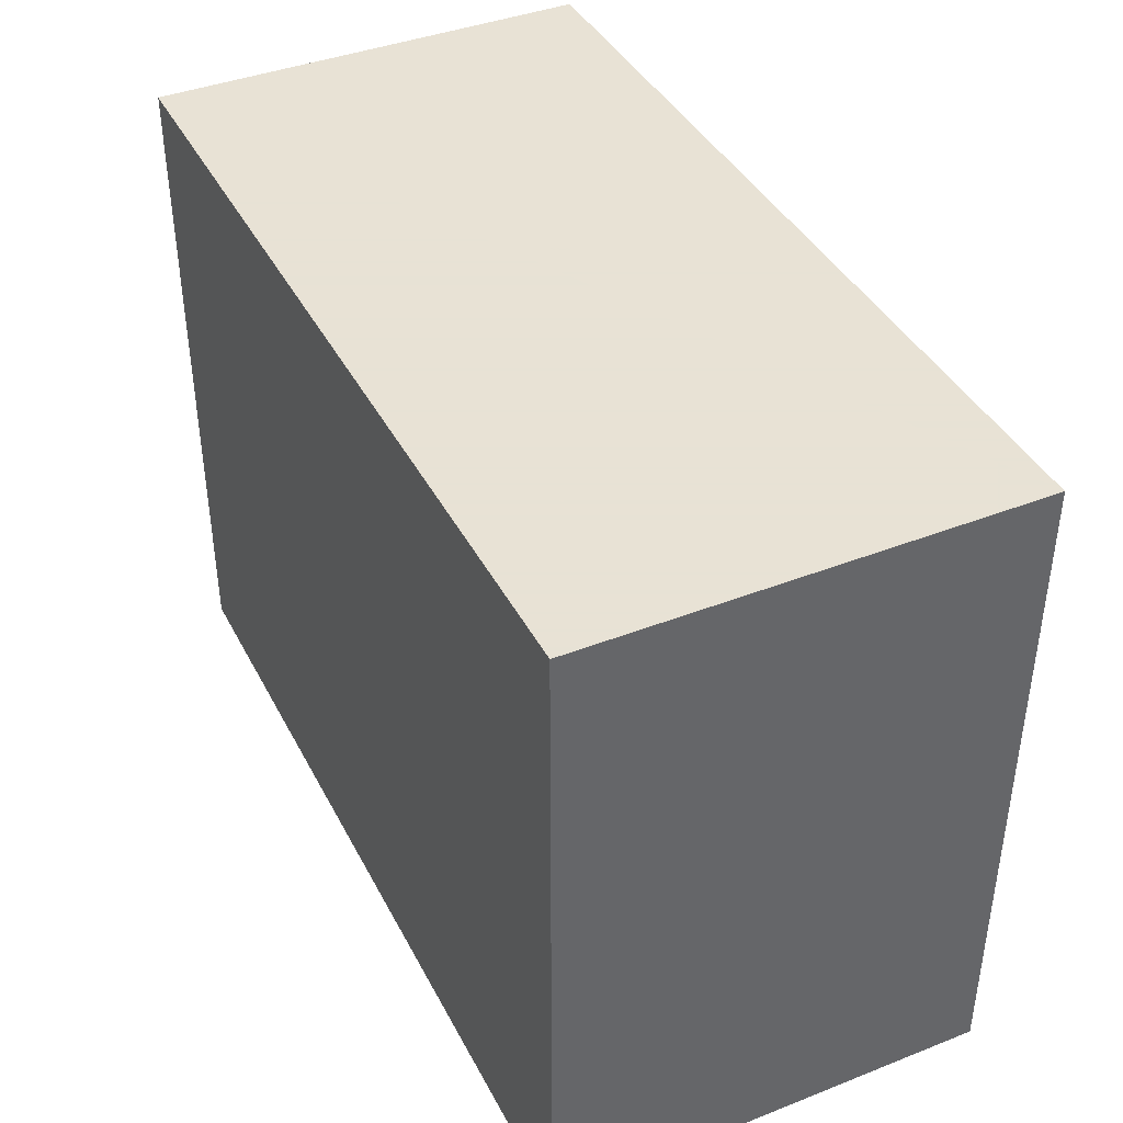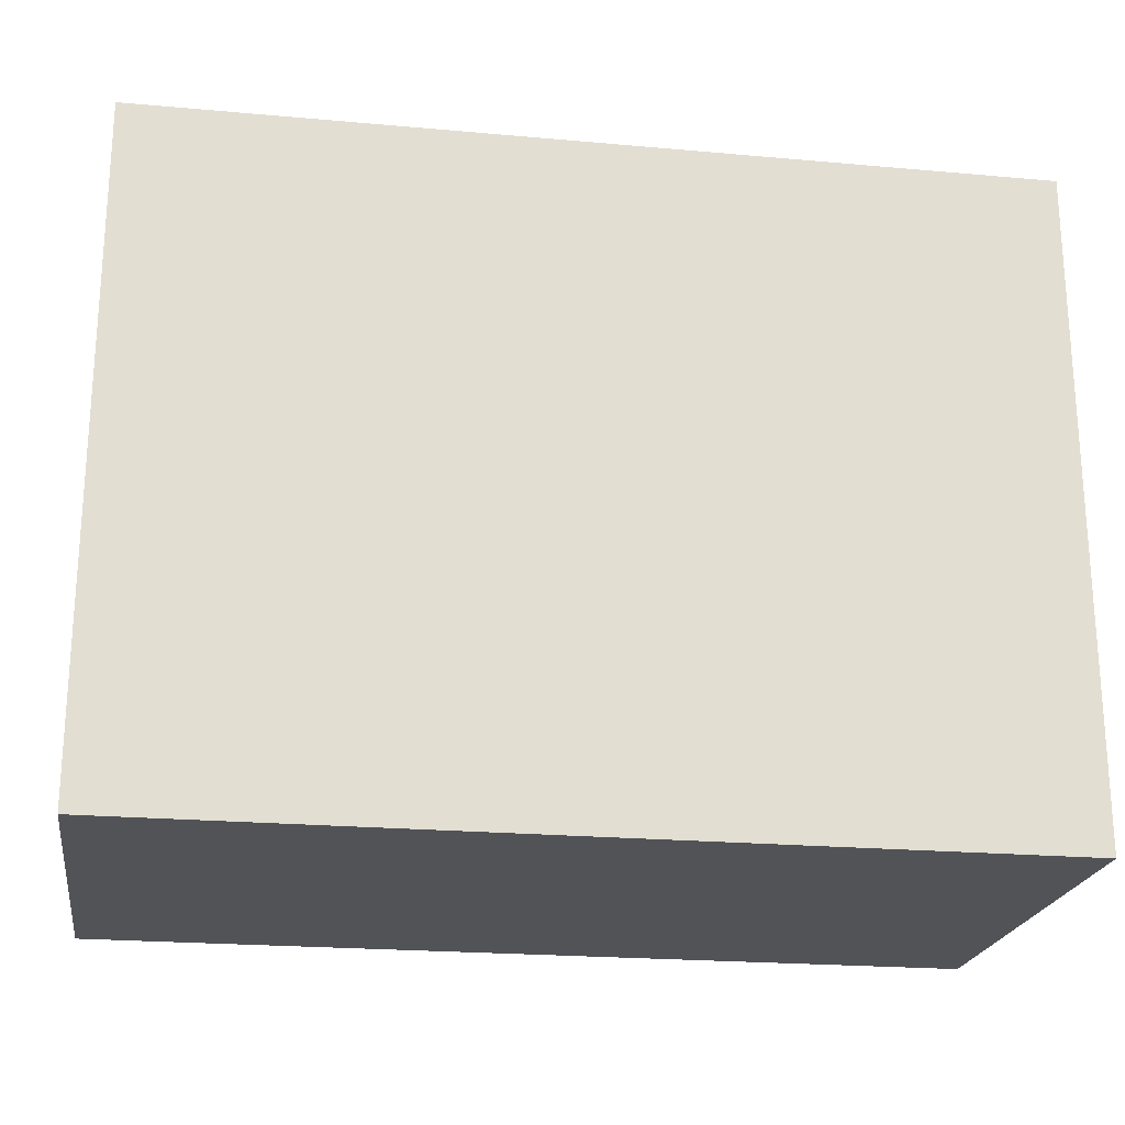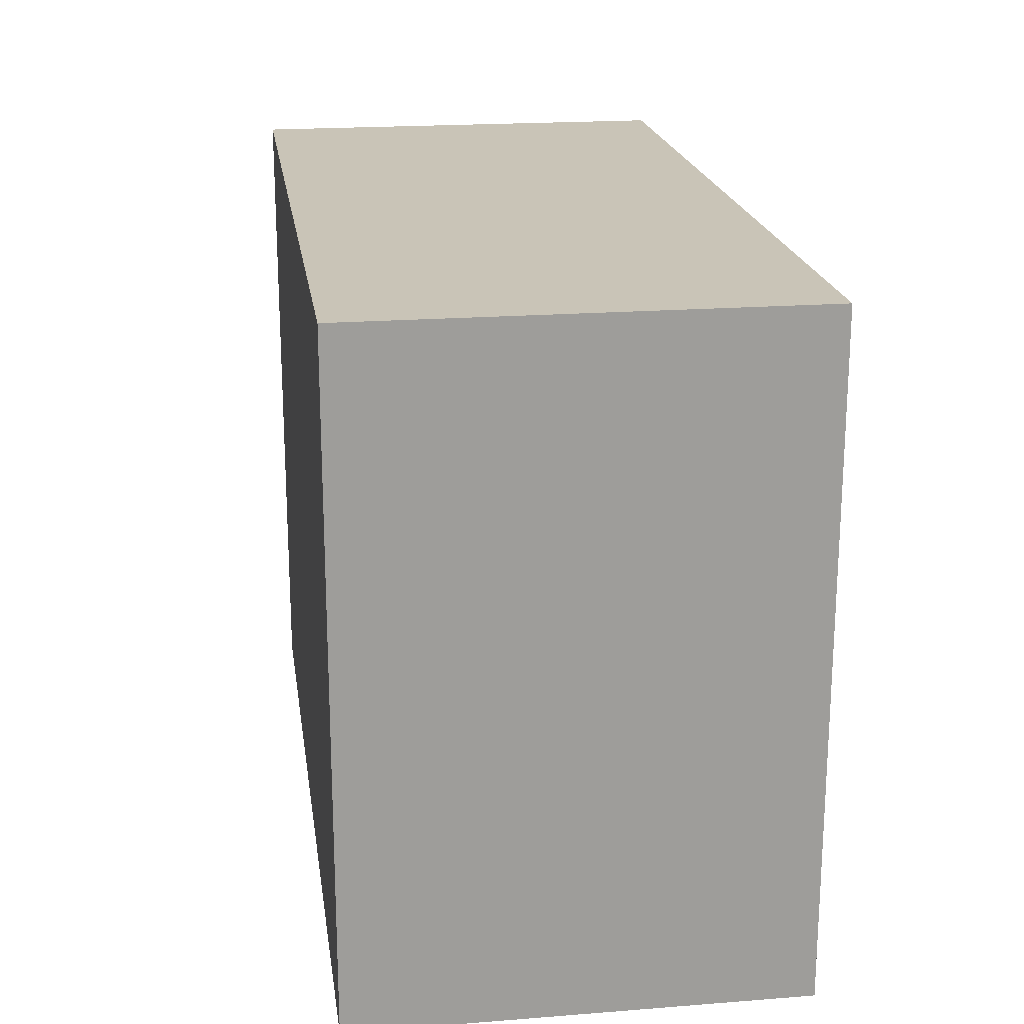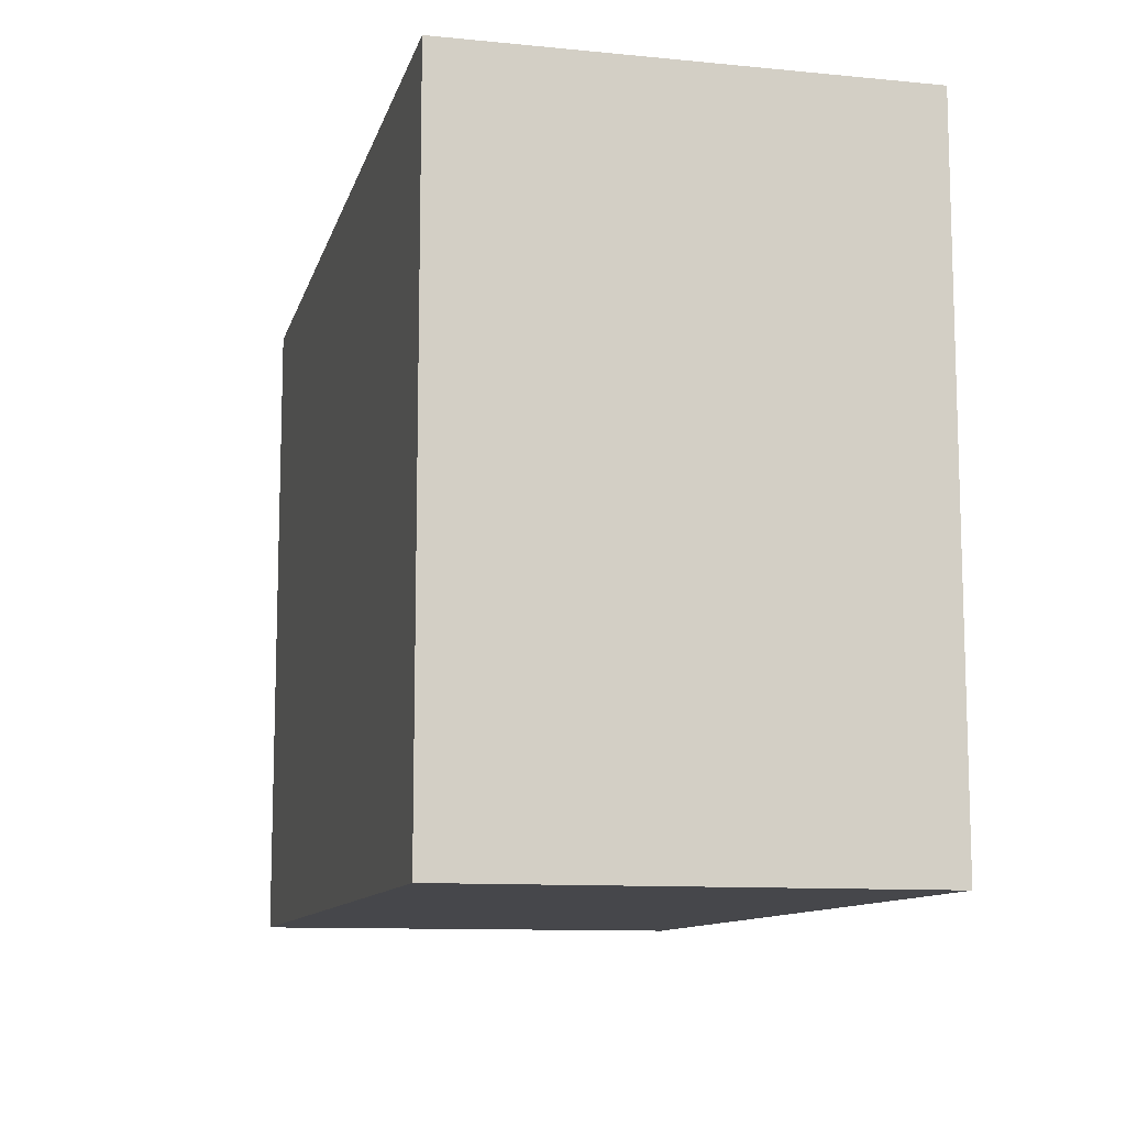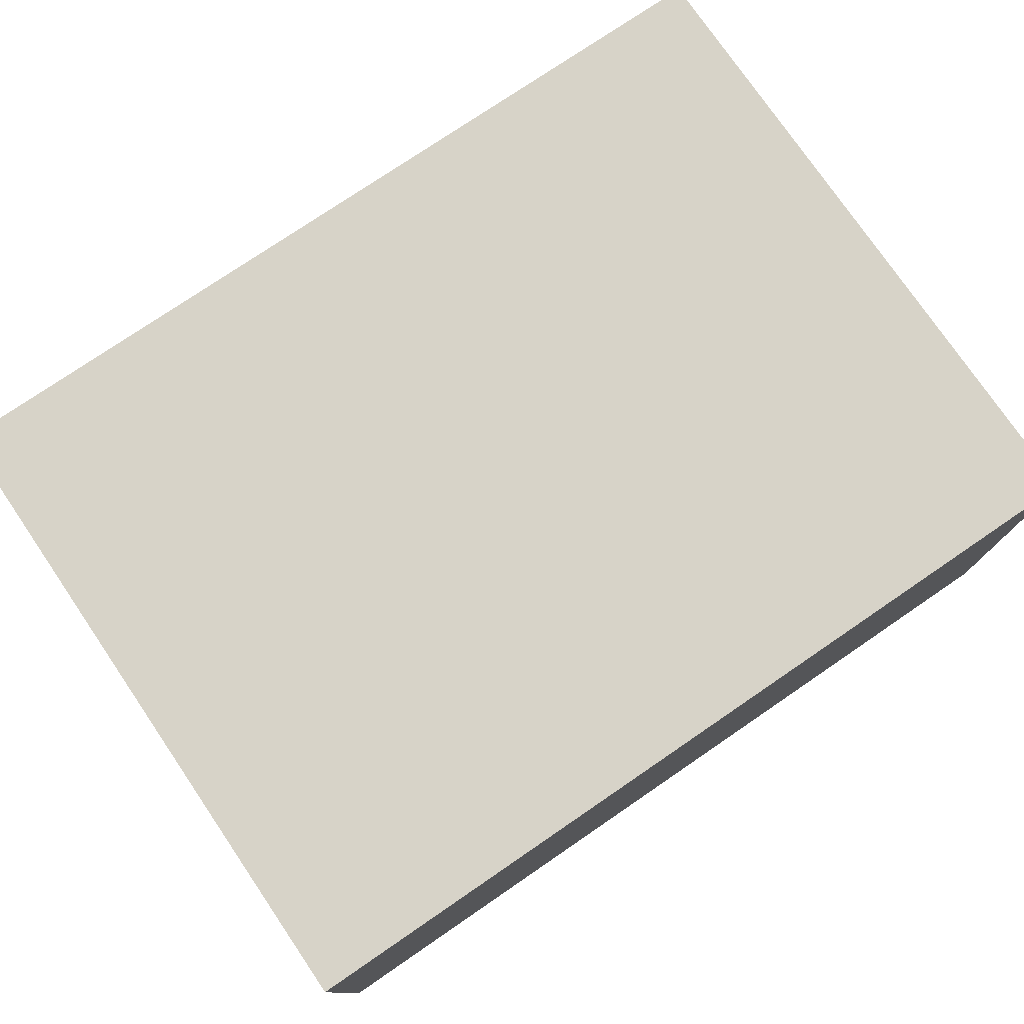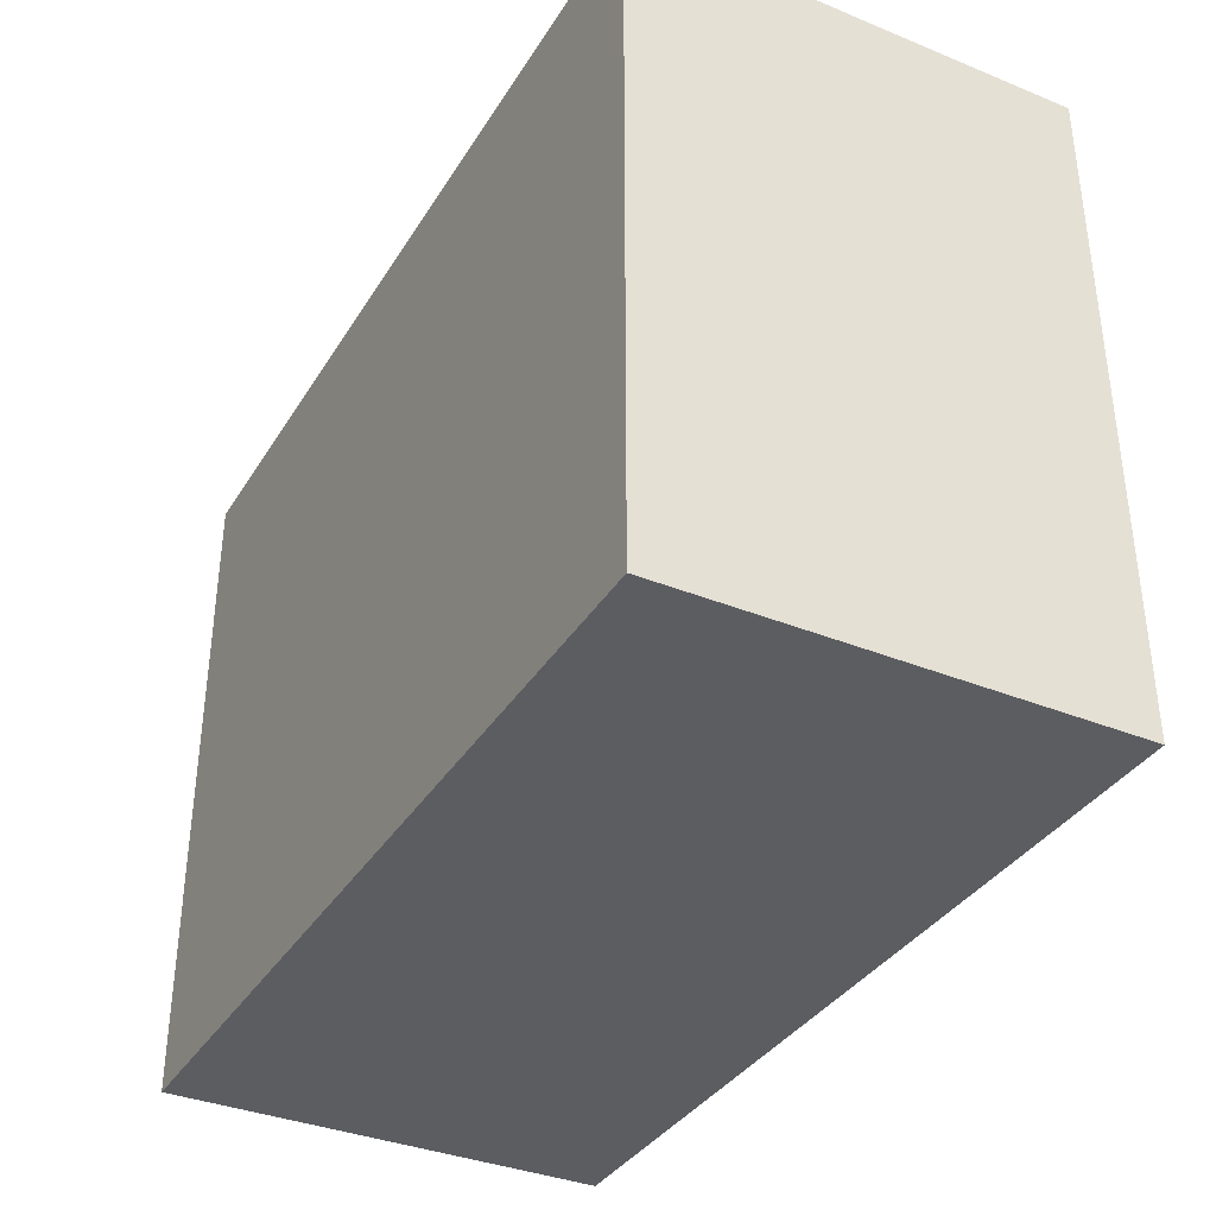
<metadata>
{"format":"obj","ext":"obj","renderer":"f3d","projection":"perspective","resolution":1024,"background":"white","views":[{"elev":40.6,"azim":64.4,"up":"+Z"},{"elev":-21.9,"azim":171.1,"up":"+Z"},{"elev":20.0,"azim":-98.2,"up":"+Z"},{"elev":-10.8,"azim":76.4,"up":"+Z"},{"elev":76.7,"azim":145.7,"up":"+Y"},{"elev":-36.1,"azim":62.0,"up":"+Z"}]}
</metadata>
<code>
v -20 0 15
v -20 0 -15
v 20 0 -15
v 20 0 -15
v 20 0 15
v -20 0 15
v -20 20 15
v 20 20 15
v 20 20 -15
v 20 20 -15
v -20 20 -15
v -20 20 15
v -20 0 15
v 20 0 15
v 20 20 15
v 20 20 15
v -20 20 15
v -20 0 15
v 20 0 15
v 20 0 -15
v 20 20 -15
v 20 20 -15
v 20 20 15
v 20 0 15
v 20 0 -15
v -20 0 -15
v -20 20 -15
v -20 20 -15
v 20 20 -15
v 20 0 -15
v -20 0 -15
v -20 0 15
v -20 20 15
v -20 20 15
v -20 20 -15
v -20 0 -15
g UnrealEdObject
f 1 2 3
f 4 5 6
f 7 8 9
f 10 11 12
f 13 14 15
f 16 17 18
f 19 20 21
f 22 23 24
f 31 32 33
f 34 35 36
f 25 26 27
f 28 29 30
g

</code>
